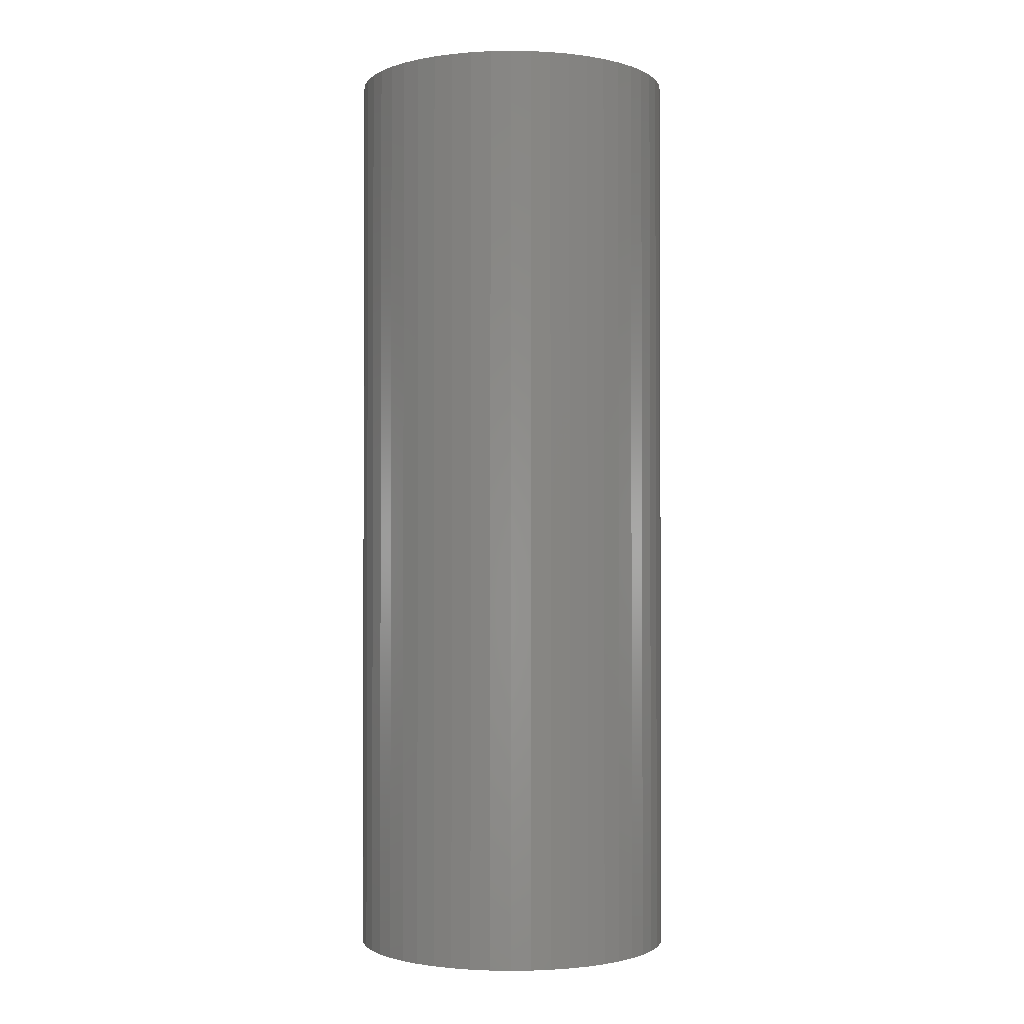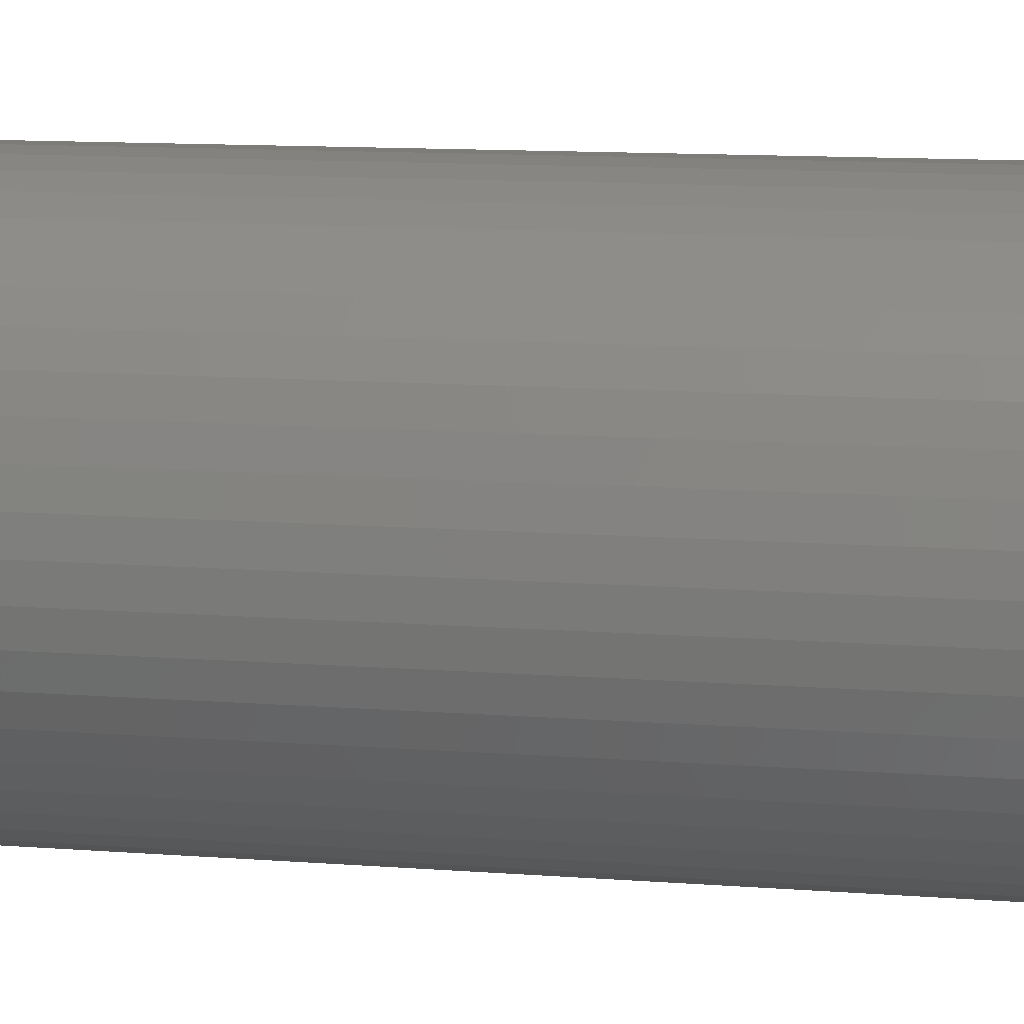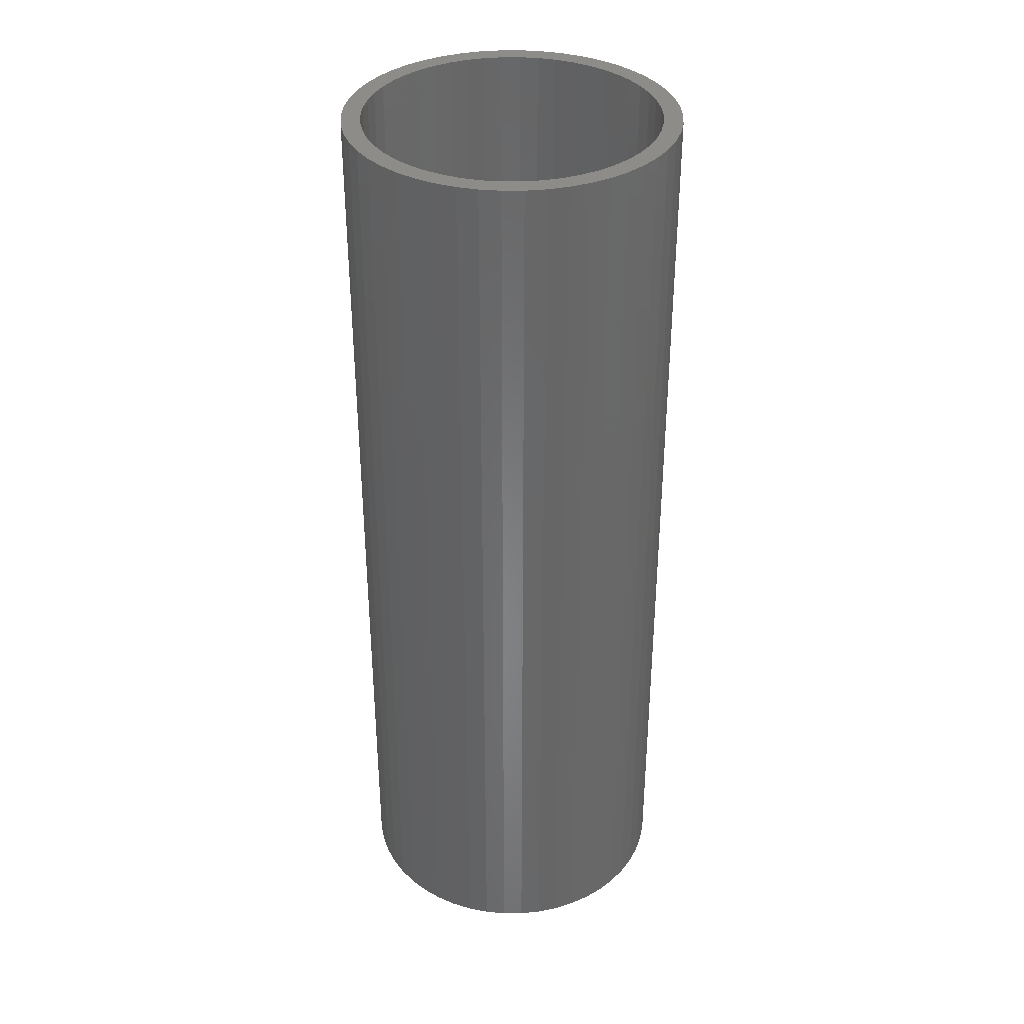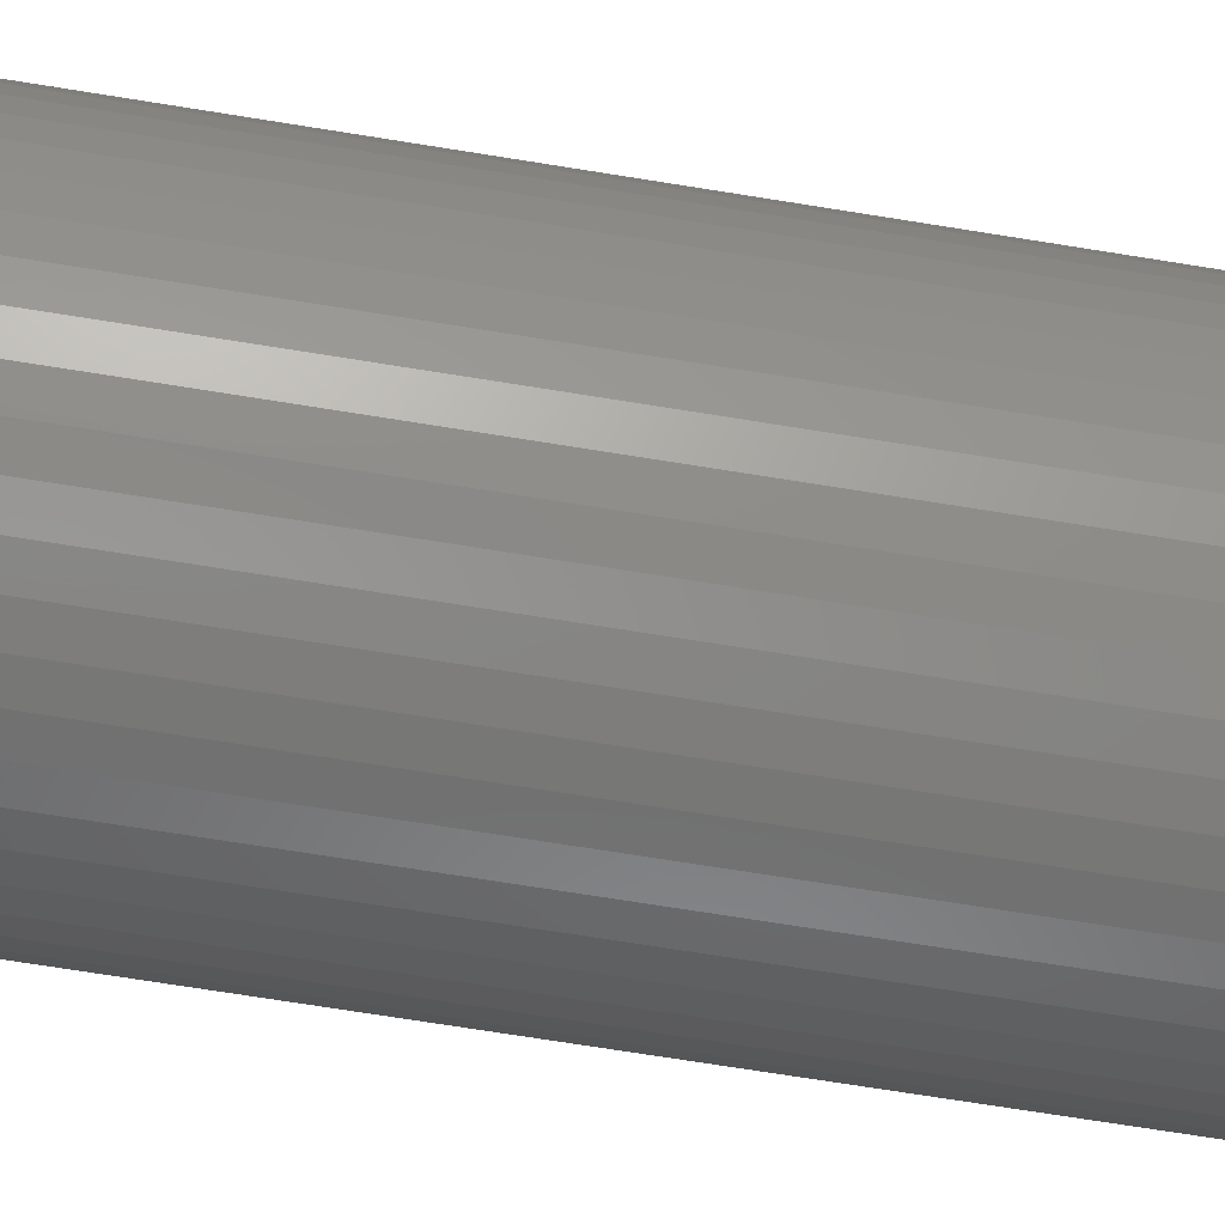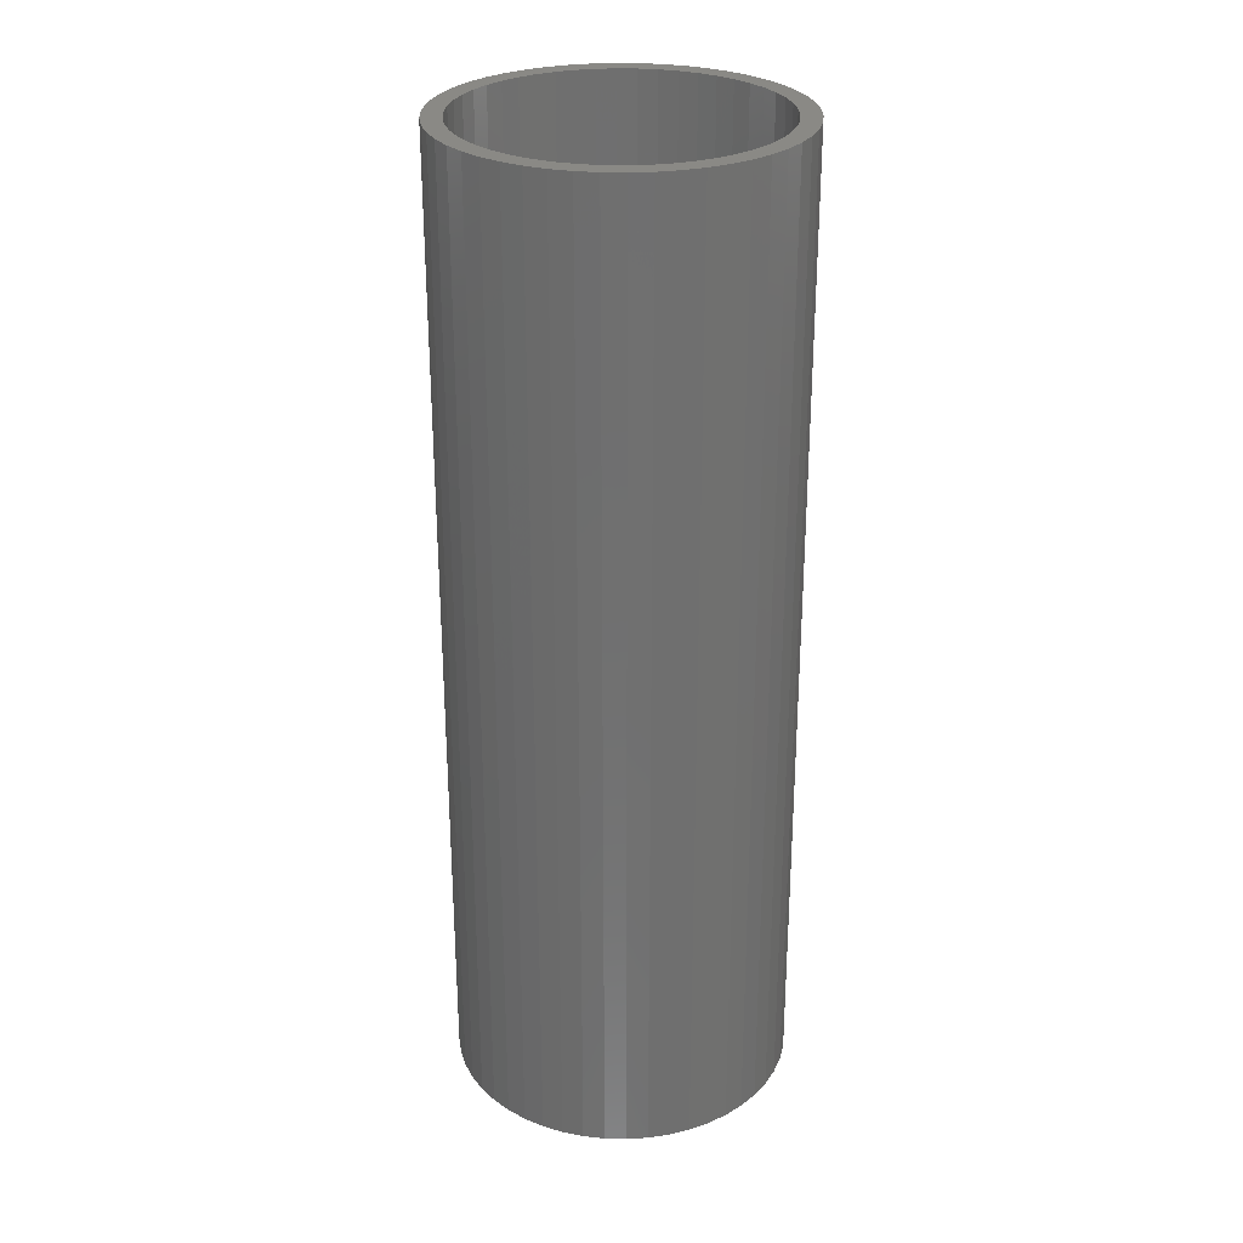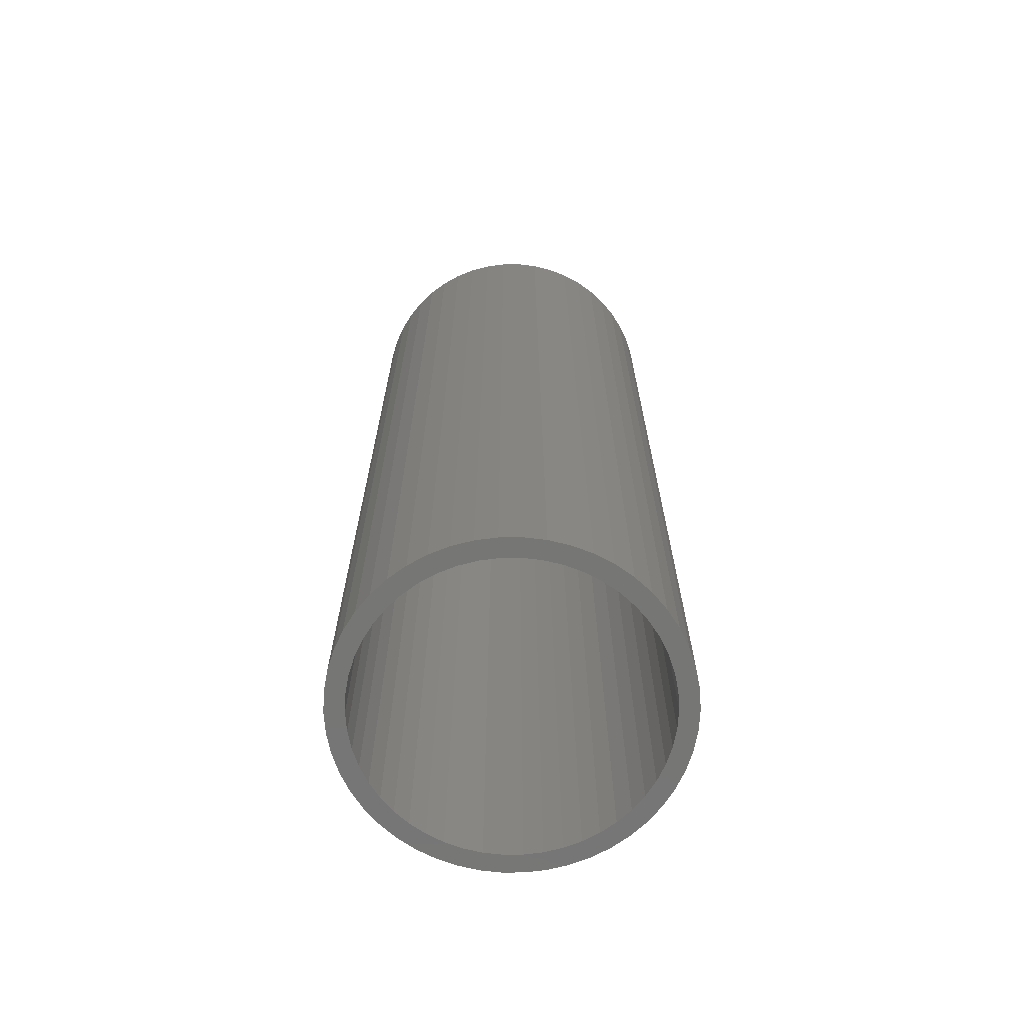
<metadata>
{"format":"stl","ext":"stl","renderer":"f3d","projection":"perspective","resolution":1024,"background":"white","views":[{"elev":-1.5,"azim":-96.7,"up":"+Z"},{"elev":9.8,"azim":-77.5,"up":"+Y"},{"elev":35.8,"azim":78.9,"up":"+Z"},{"elev":-69.9,"azim":-99.2,"up":"+Y"},{"elev":28.2,"azim":131.6,"up":"+Z"},{"elev":-68.3,"azim":7.6,"up":"+Z"}]}
</metadata>
<code>
# stl→obj: 200 verts, 400 faces
v 1.75 0 5
v 1.736 0.2193 -5
v 1.736 0.2193 5
v 1.75 0 -5
v -1.75 0 -5
v -1.736 0.2193 5
v -1.736 0.2193 -5
v -1.75 0 5
v 0.1099 1.747 -5
v -0.1099 1.747 5
v 0.1099 1.747 5
v -0.1099 1.747 -5
v -0.1099 -1.747 -5
v 0.1099 -1.747 5
v -0.1099 -1.747 5
v 0.1099 -1.747 -5
v 1.276 1.198 -5
v 1.115 1.348 5
v 1.276 1.198 5
v 1.115 1.348 -5
v -1.115 1.348 -5
v -1.276 1.198 5
v -1.115 1.348 5
v -1.276 1.198 -5
v -0.5408 1.664 -5
v -0.7451 1.583 5
v -0.5408 1.664 5
v -0.7451 1.583 -5
v 1.534 -0.8431 5
v 1.627 -0.6442 -5
v 1.627 -0.6442 5
v 1.534 -0.8431 -5
v 1.627 0.6442 5
v 1.534 0.8431 -5
v 1.534 0.8431 5
v 1.627 0.6442 -5
v 0.7451 1.583 -5
v 0.5408 1.664 5
v 0.7451 1.583 5
v 0.5408 1.664 -5
v 0.9377 1.478 5
v 0.9377 1.478 -5
v -1.627 0.6442 -5
v -1.534 0.8431 5
v -1.534 0.8431 -5
v -1.627 0.6442 5
v -1.416 1.029 -5
v -1.416 1.029 5
v 1.55 0 5
v 1.538 0.1943 5
v 1.695 0.4352 5
v 1.736 -0.2193 5
v 1.501 0.3855 5
v 1.538 -0.1943 5
v 1.695 -0.4352 5
v 1.441 0.5706 5
v 1.358 0.7467 5
v 1.416 1.029 5
v 1.254 0.9111 5
v 1.13 1.061 5
v 0.988 1.194 5
v 0.8305 1.309 5
v 0.66 1.402 5
v 0.479 1.474 5
v 0.3279 1.719 5
v 0.2904 1.523 5
v 0.09732 1.547 5
v -0.09732 1.547 5
v -0.2904 1.523 5
v -0.3279 1.719 5
v -0.479 1.474 5
v -0.66 1.402 5
v -0.8305 1.309 5
v -0.9377 1.478 5
v -0.988 1.194 5
v -1.13 1.061 5
v -1.254 0.9111 5
v -1.358 0.7467 5
v -1.441 0.5706 5
v -1.501 0.3855 5
v -1.695 0.4352 5
v -1.538 0.1943 5
v 1.501 -0.3855 5
v 1.441 -0.5706 5
v 1.358 -0.7467 5
v 1.416 -1.029 5
v 1.254 -0.9111 5
v 1.276 -1.198 5
v 1.13 -1.061 5
v 1.115 -1.348 5
v 0.988 -1.194 5
v 0.9377 -1.478 5
v 0.8305 -1.309 5
v 0.7451 -1.583 5
v 0.66 -1.402 5
v 0.5408 -1.664 5
v 0.479 -1.474 5
v 0.3279 -1.719 5
v 0.2904 -1.523 5
v 0.09732 -1.547 5
v -0.09732 -1.547 5
v -0.2904 -1.523 5
v -0.3279 -1.719 5
v -0.479 -1.474 5
v -0.5408 -1.664 5
v -0.66 -1.402 5
v -0.7451 -1.583 5
v -0.8305 -1.309 5
v -0.9377 -1.478 5
v -0.988 -1.194 5
v -1.115 -1.348 5
v -1.13 -1.061 5
v -1.276 -1.198 5
v -1.254 -0.9111 5
v -1.416 -1.029 5
v -1.358 -0.7467 5
v -1.534 -0.8431 5
v -1.441 -0.5706 5
v -1.627 -0.6442 5
v -1.501 -0.3855 5
v -1.695 -0.4352 5
v -1.538 -0.1943 5
v -1.736 -0.2193 5
v -1.55 0 5
v -0.9377 1.478 -5
v -0.3279 1.719 -5
v 1.55 0 -5
v 1.736 -0.2193 -5
v 1.538 -0.1943 -5
v 1.695 -0.4352 -5
v 1.501 -0.3855 -5
v 1.538 0.1943 -5
v 1.695 0.4352 -5
v 1.441 -0.5706 -5
v 1.358 -0.7467 -5
v 1.416 -1.029 -5
v 1.254 -0.9111 -5
v 1.276 -1.198 -5
v 1.13 -1.061 -5
v 1.115 -1.348 -5
v 0.988 -1.194 -5
v 0.9377 -1.478 -5
v 0.8305 -1.309 -5
v 0.7451 -1.583 -5
v 0.66 -1.402 -5
v 0.5408 -1.664 -5
v 0.479 -1.474 -5
v 0.3279 -1.719 -5
v 0.2904 -1.523 -5
v 0.09732 -1.547 -5
v -0.09732 -1.547 -5
v -0.2904 -1.523 -5
v -0.3279 -1.719 -5
v -0.479 -1.474 -5
v -0.5408 -1.664 -5
v -0.66 -1.402 -5
v -0.7451 -1.583 -5
v -0.8305 -1.309 -5
v -0.9377 -1.478 -5
v -0.988 -1.194 -5
v -1.115 -1.348 -5
v -1.13 -1.061 -5
v -1.276 -1.198 -5
v -1.254 -0.9111 -5
v -1.416 -1.029 -5
v -1.358 -0.7467 -5
v -1.534 -0.8431 -5
v -1.441 -0.5706 -5
v -1.627 -0.6442 -5
v -1.501 -0.3855 -5
v -1.695 -0.4352 -5
v -1.538 -0.1943 -5
v 1.501 0.3855 -5
v 1.441 0.5706 -5
v 1.358 0.7467 -5
v 1.416 1.029 -5
v 1.254 0.9111 -5
v 1.13 1.061 -5
v 0.988 1.194 -5
v 0.8305 1.309 -5
v 0.66 1.402 -5
v 0.479 1.474 -5
v 0.3279 1.719 -5
v 0.2904 1.523 -5
v 0.09732 1.547 -5
v -0.09732 1.547 -5
v -0.2904 1.523 -5
v -0.479 1.474 -5
v -0.66 1.402 -5
v -0.8305 1.309 -5
v -0.988 1.194 -5
v -1.13 1.061 -5
v -1.254 0.9111 -5
v -1.358 0.7467 -5
v -1.441 0.5706 -5
v -1.501 0.3855 -5
v -1.695 0.4352 -5
v -1.538 0.1943 -5
v -1.55 0 -5
v -1.736 -0.2193 -5
f 1 2 3
f 2 1 4
f 5 6 7
f 6 5 8
f 9 10 11
f 10 9 12
f 13 14 15
f 14 13 16
f 17 18 19
f 18 17 20
f 21 22 23
f 22 21 24
f 25 26 27
f 26 25 28
f 29 30 31
f 30 29 32
f 33 34 35
f 34 33 36
f 37 38 39
f 38 37 40
f 20 41 18
f 41 20 42
f 43 44 45
f 44 43 46
f 47 22 24
f 22 47 48
f 49 1 3
f 50 3 51
f 1 49 52
f 53 51 33
f 54 52 49
f 52 54 55
f 3 50 49
f 56 33 35
f 51 53 50
f 33 56 53
f 57 35 58
f 35 57 56
f 59 58 19
f 58 59 57
f 19 60 59
f 18 60 19
f 18 61 60
f 41 61 18
f 41 62 61
f 39 62 41
f 39 63 62
f 38 63 39
f 38 64 63
f 65 64 38
f 65 66 64
f 11 66 65
f 11 67 66
f 11 68 67
f 10 68 11
f 10 69 68
f 70 69 10
f 70 71 69
f 27 71 70
f 27 72 71
f 26 72 27
f 26 73 72
f 74 73 26
f 74 75 73
f 23 75 74
f 23 76 75
f 22 76 23
f 76 22 77
f 48 77 22
f 77 48 78
f 44 78 48
f 78 44 79
f 46 79 44
f 79 46 80
f 81 80 46
f 80 81 82
f 83 55 54
f 55 83 31
f 84 31 83
f 31 84 29
f 85 29 84
f 29 85 86
f 87 86 85
f 86 87 88
f 89 88 87
f 89 90 88
f 91 90 89
f 91 92 90
f 93 92 91
f 93 94 92
f 95 94 93
f 95 96 94
f 97 96 95
f 97 98 96
f 99 98 97
f 99 14 98
f 100 14 99
f 101 14 100
f 101 15 14
f 102 15 101
f 102 103 15
f 104 103 102
f 104 105 103
f 106 105 104
f 106 107 105
f 108 107 106
f 108 109 107
f 110 109 108
f 110 111 109
f 112 111 110
f 113 112 114
f 112 113 111
f 115 114 116
f 114 115 113
f 117 116 118
f 119 118 120
f 116 117 115
f 121 120 122
f 123 122 124
f 6 82 81
f 118 119 117
f 82 6 124
f 120 121 119
f 8 124 6
f 122 123 121
f 124 8 123
f 28 74 26
f 74 28 125
f 126 27 70
f 27 126 25
f 127 4 128
f 129 128 130
f 4 127 2
f 131 130 30
f 132 2 127
f 2 132 133
f 128 129 127
f 134 30 32
f 130 131 129
f 30 134 131
f 135 32 136
f 32 135 134
f 137 136 138
f 136 137 135
f 138 139 137
f 140 139 138
f 140 141 139
f 142 141 140
f 142 143 141
f 144 143 142
f 144 145 143
f 146 145 144
f 146 147 145
f 148 147 146
f 148 149 147
f 16 149 148
f 16 150 149
f 16 151 150
f 13 151 16
f 13 152 151
f 153 152 13
f 153 154 152
f 155 154 153
f 155 156 154
f 157 156 155
f 157 158 156
f 159 158 157
f 159 160 158
f 161 160 159
f 161 162 160
f 163 162 161
f 162 163 164
f 165 164 163
f 164 165 166
f 167 166 165
f 166 167 168
f 169 168 167
f 168 169 170
f 171 170 169
f 170 171 172
f 173 133 132
f 133 173 36
f 174 36 173
f 36 174 34
f 175 34 174
f 34 175 176
f 177 176 175
f 176 177 17
f 178 17 177
f 178 20 17
f 179 20 178
f 179 42 20
f 180 42 179
f 180 37 42
f 181 37 180
f 181 40 37
f 182 40 181
f 182 183 40
f 184 183 182
f 184 9 183
f 185 9 184
f 186 9 185
f 186 12 9
f 187 12 186
f 187 126 12
f 188 126 187
f 188 25 126
f 189 25 188
f 189 28 25
f 190 28 189
f 190 125 28
f 191 125 190
f 191 21 125
f 192 21 191
f 24 192 193
f 192 24 21
f 47 193 194
f 193 47 24
f 45 194 195
f 43 195 196
f 194 45 47
f 197 196 198
f 7 198 199
f 200 172 171
f 195 43 45
f 172 200 199
f 196 197 43
f 5 199 200
f 198 7 197
f 199 5 7
f 16 98 14
f 98 16 148
f 146 94 96
f 94 146 144
f 51 36 33
f 36 51 133
f 3 133 51
f 133 3 2
f 58 17 19
f 17 58 176
f 35 176 58
f 176 35 34
f 40 65 38
f 65 40 183
f 183 11 65
f 11 183 9
f 42 39 41
f 39 42 37
f 45 48 47
f 48 45 44
f 197 46 43
f 46 197 81
f 7 81 197
f 81 7 6
f 125 23 74
f 23 125 21
f 12 70 10
f 70 12 126
f 52 4 1
f 4 52 128
f 88 136 86
f 136 88 138
f 167 119 169
f 119 167 117
f 163 115 165
f 115 163 113
f 144 92 94
f 92 144 142
f 31 130 55
f 130 31 30
f 86 32 29
f 32 86 136
f 171 123 200
f 123 171 121
f 200 8 5
f 8 200 123
f 169 121 171
f 121 169 119
f 142 90 92
f 90 142 140
f 148 96 98
f 96 148 146
f 55 128 52
f 128 55 130
f 153 15 103
f 15 153 13
f 157 105 107
f 105 157 155
f 155 103 105
f 103 155 153
f 165 117 167
f 117 165 115
f 140 88 90
f 88 140 138
f 159 107 109
f 107 159 157
f 161 109 111
f 109 161 159
f 163 111 113
f 111 163 161
f 174 57 175
f 57 174 56
f 80 195 79
f 195 80 196
f 175 59 177
f 59 175 57
f 182 63 64
f 63 182 181
f 189 71 72
f 71 189 188
f 79 194 78
f 194 79 195
f 131 54 129
f 54 131 83
f 180 61 62
f 61 180 179
f 82 196 80
f 196 82 198
f 77 192 76
f 192 77 193
f 190 72 73
f 72 190 189
f 188 69 71
f 69 188 187
f 127 50 132
f 50 127 49
f 134 83 131
f 83 134 84
f 160 112 110
f 112 160 162
f 141 93 91
f 93 141 143
f 173 56 174
f 56 173 53
f 179 60 61
f 60 179 178
f 186 67 68
f 67 186 185
f 184 64 66
f 64 184 182
f 181 62 63
f 62 181 180
f 124 198 82
f 198 124 199
f 78 193 77
f 193 78 194
f 187 68 69
f 68 187 186
f 191 73 75
f 73 191 190
f 192 75 76
f 75 192 191
f 129 49 127
f 49 129 54
f 137 85 135
f 85 137 87
f 150 101 100
f 101 150 151
f 118 170 120
f 170 118 168
f 112 164 114
f 164 112 162
f 149 100 99
f 100 149 150
f 147 99 97
f 99 147 149
f 132 53 173
f 53 132 50
f 177 60 178
f 60 177 59
f 185 66 67
f 66 185 184
f 154 106 104
f 106 154 156
f 152 104 102
f 104 152 154
f 143 95 93
f 95 143 145
f 139 87 137
f 87 139 89
f 135 84 134
f 84 135 85
f 156 108 106
f 108 156 158
f 151 102 101
f 102 151 152
f 120 172 122
f 172 120 170
f 122 199 124
f 199 122 172
f 114 166 116
f 166 114 164
f 116 168 118
f 168 116 166
f 145 97 95
f 97 145 147
f 139 91 89
f 91 139 141
f 158 110 108
f 110 158 160

</code>
